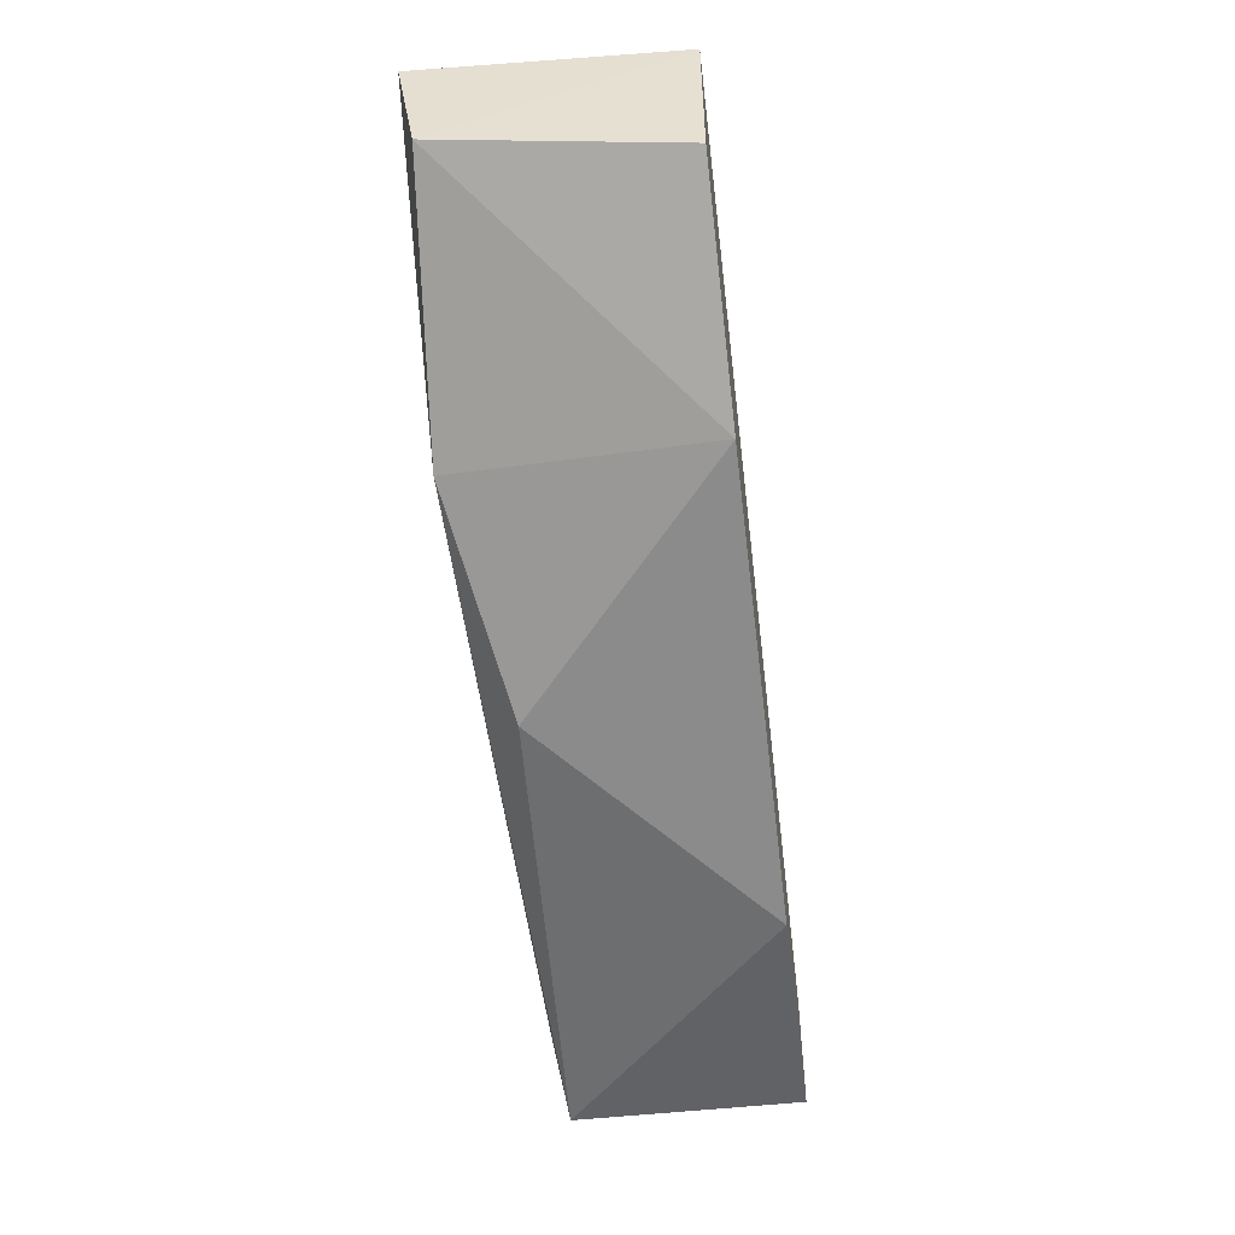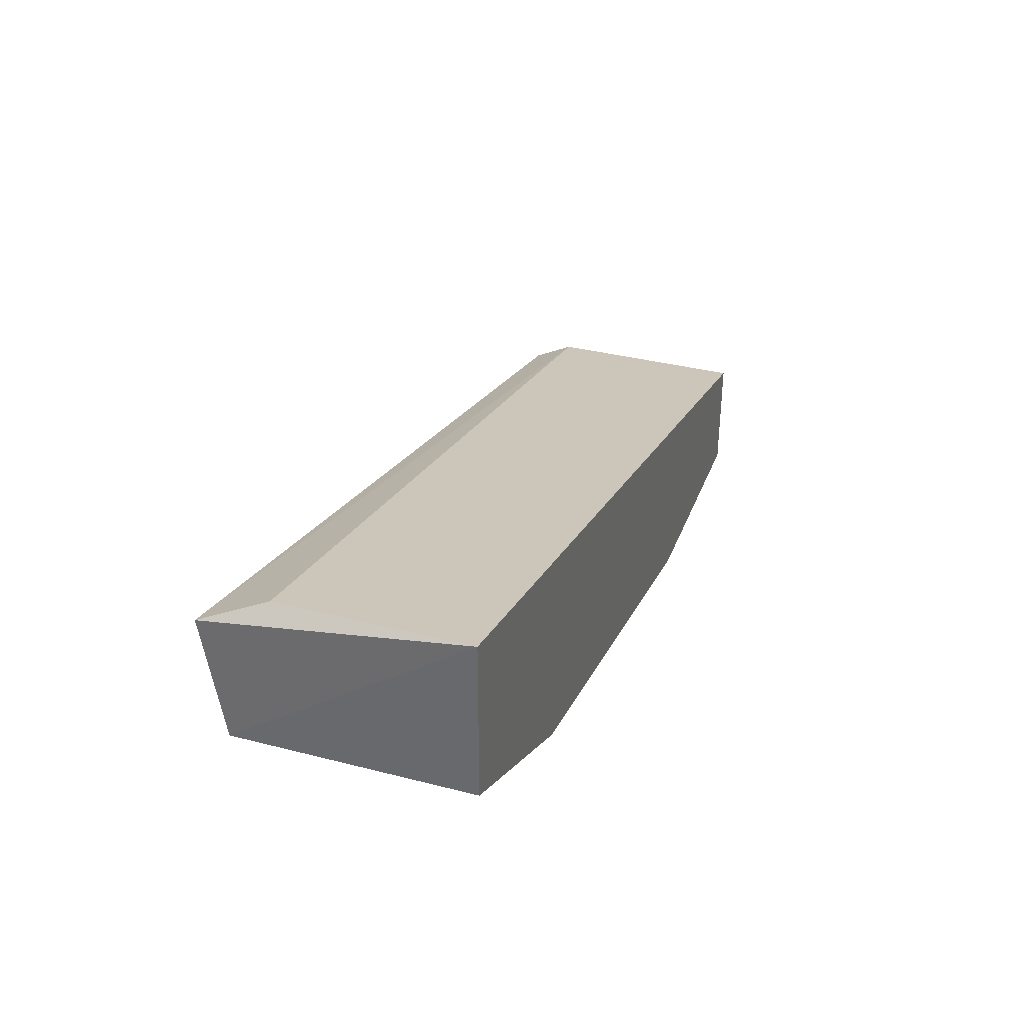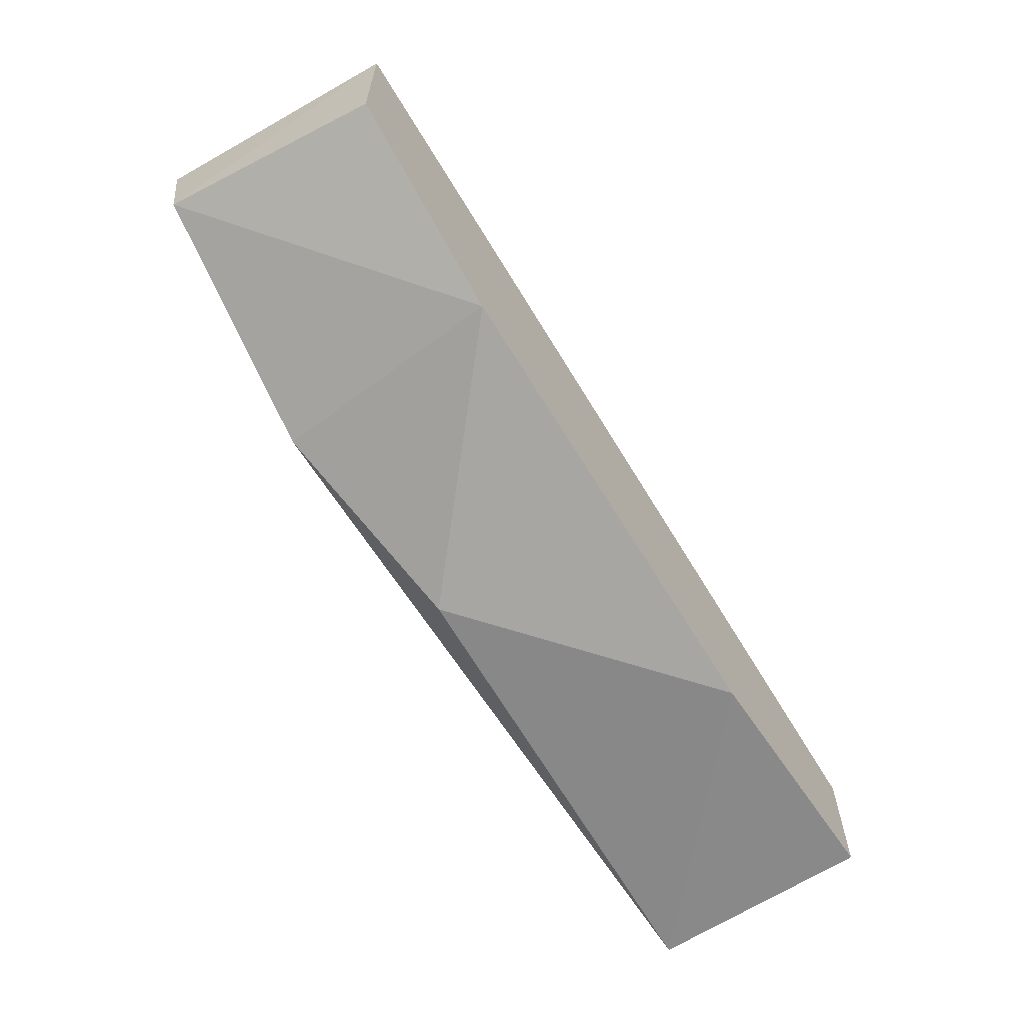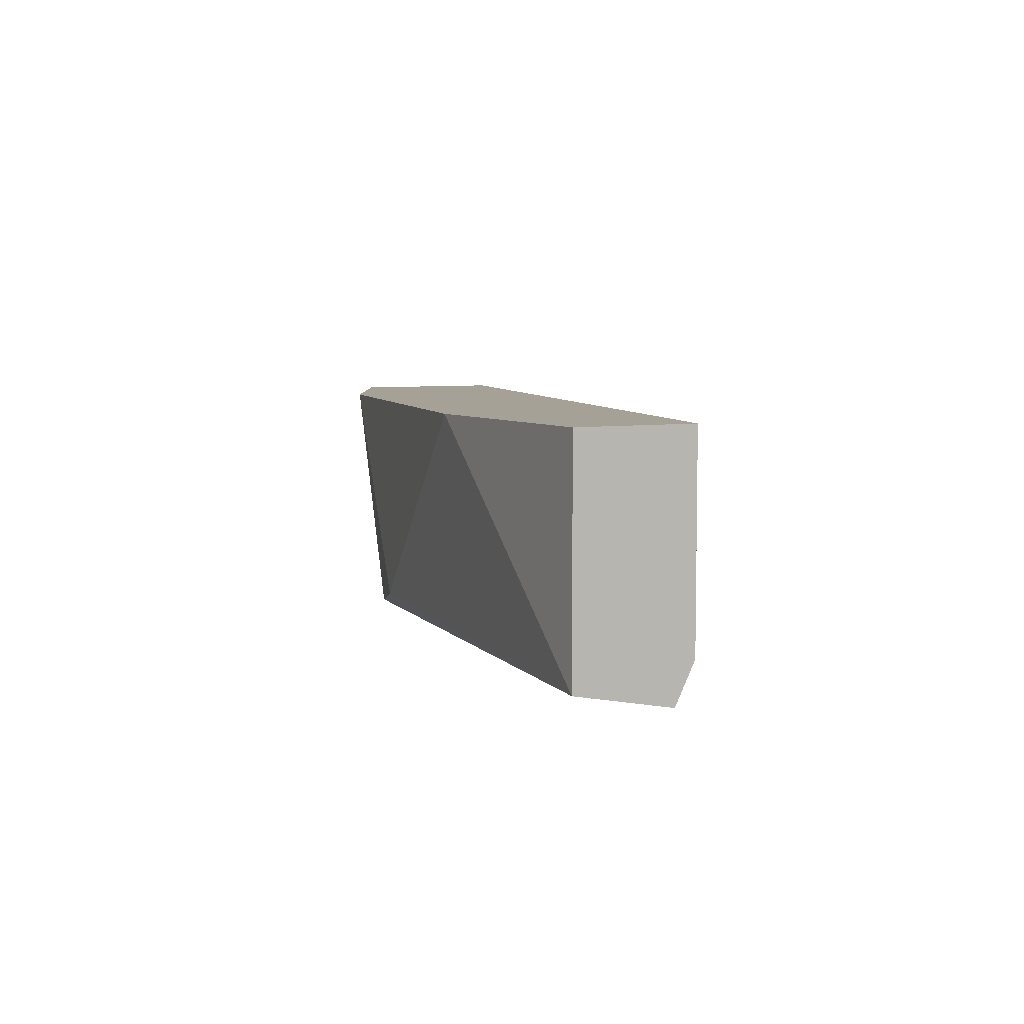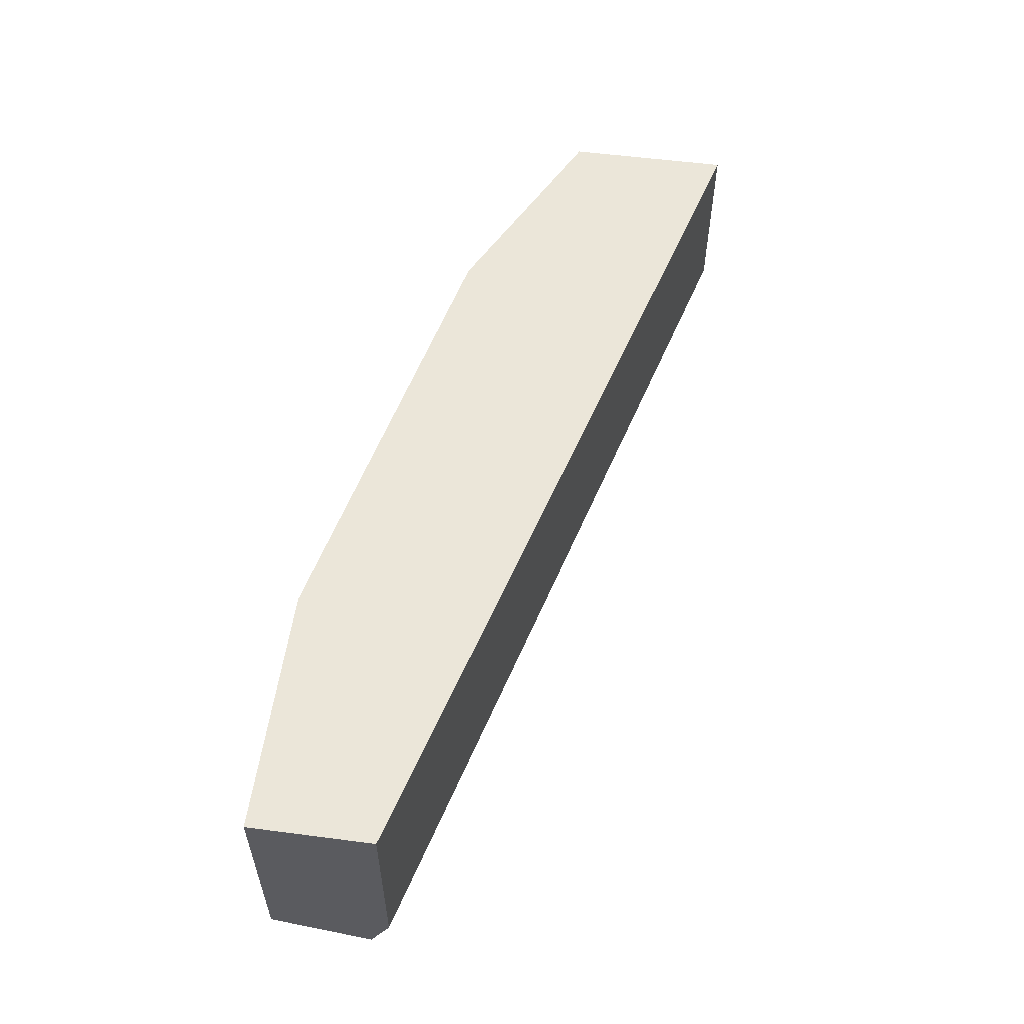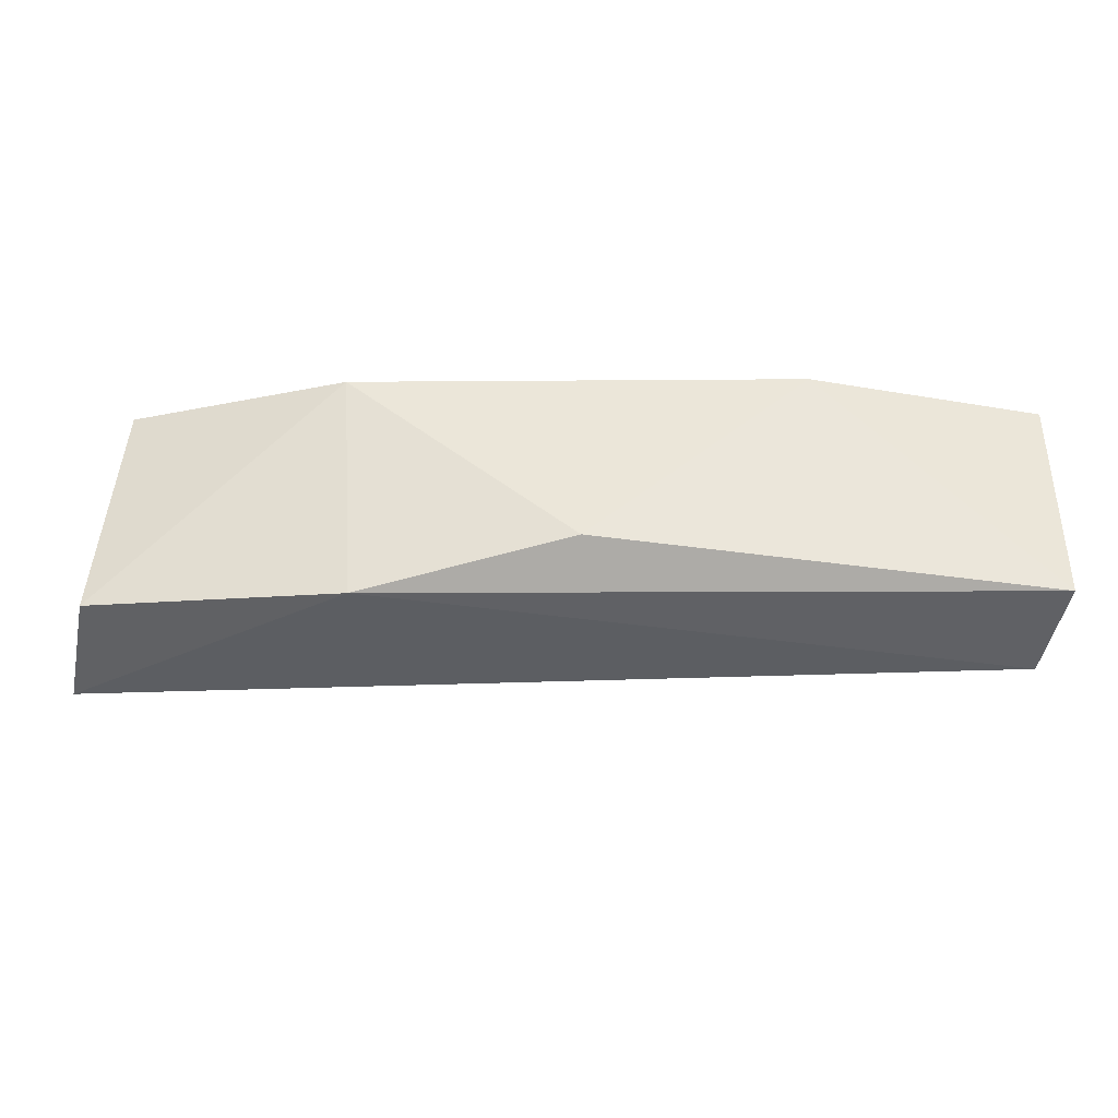
<metadata>
{"format":"obj","ext":"obj","renderer":"f3d","projection":"perspective","resolution":1024,"background":"white","views":[{"elev":-50.6,"azim":-82.9,"up":"+Y"},{"elev":34.8,"azim":-70.9,"up":"+Y"},{"elev":-63.0,"azim":-56.3,"up":"+Y"},{"elev":6.1,"azim":62.4,"up":"+Z"},{"elev":55.8,"azim":97.8,"up":"+Z"},{"elev":-38.0,"azim":-12.3,"up":"+Z"}]}
</metadata>
<code>
v -0.02492 -0.03326 -0.000473
v -0.03001 -0.0277 0.005083
v -0.03001 -0.0277 0.000916
v -0.009644 -0.03326 0.000453
v -0.0152 -0.03604 0.005083
v -0.009644 -0.03326 0.005083
v -0.03001 -0.03141 0.005083
v -0.009644 -0.03604 -1e-05
v -0.03048 -0.02816 -0.000473
v -0.02029 -0.03511 0.000453
v -0.009644 -0.03372 -0.000473
v -0.03048 -0.03094 -1e-05
v -0.02538 -0.03372 0.005083
v -0.009644 -0.03604 0.005083
f 1 9 11
f 5 8 14
f 6 5 14
f 7 12 13
f 12 1 13
f 10 5 13
f 1 10 13
f 5 7 13
f 9 1 12
f 2 9 12
f 9 4 11
f 7 2 12
f 8 1 11
f 4 8 11
f 8 6 14
f 3 2 4
f 4 2 6
f 5 2 7
f 2 5 6
f 2 3 9
f 3 4 9
f 1 8 10
f 8 5 10
f 4 6 8

</code>
